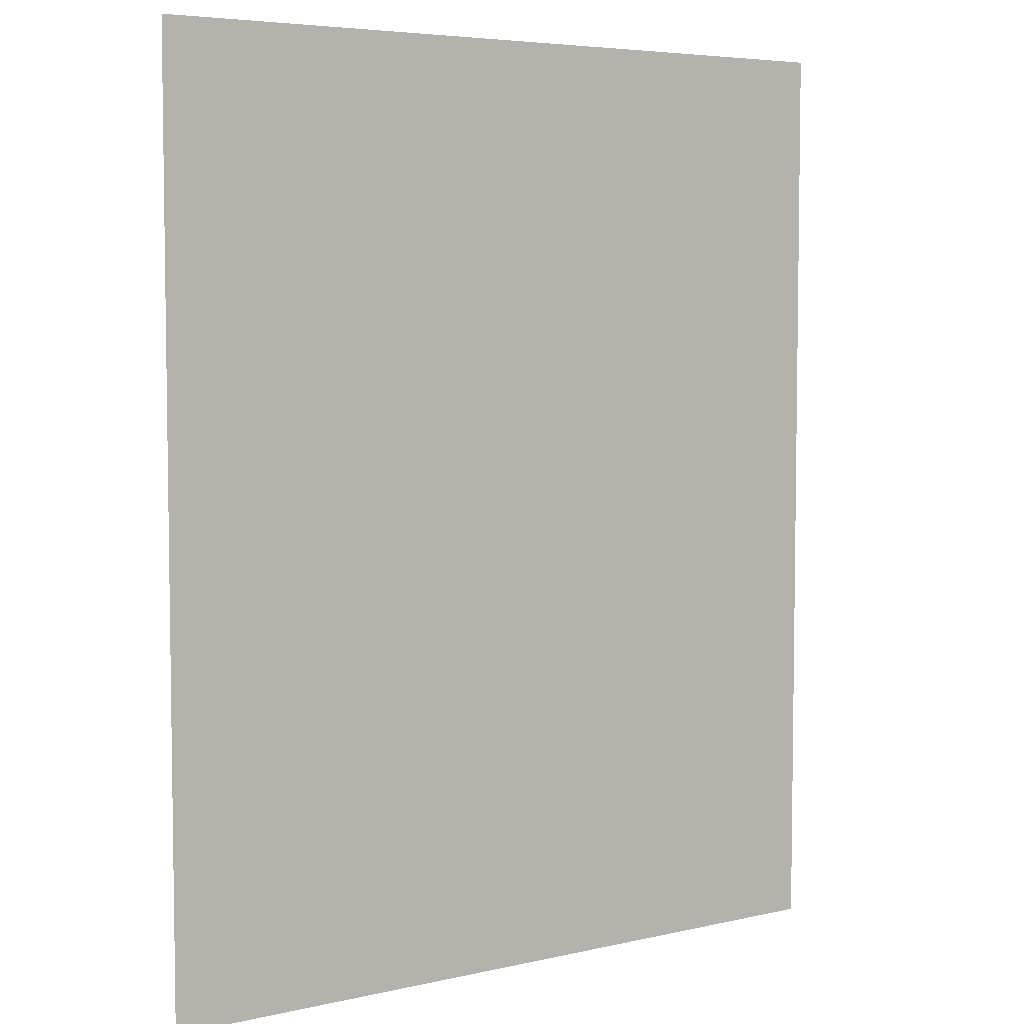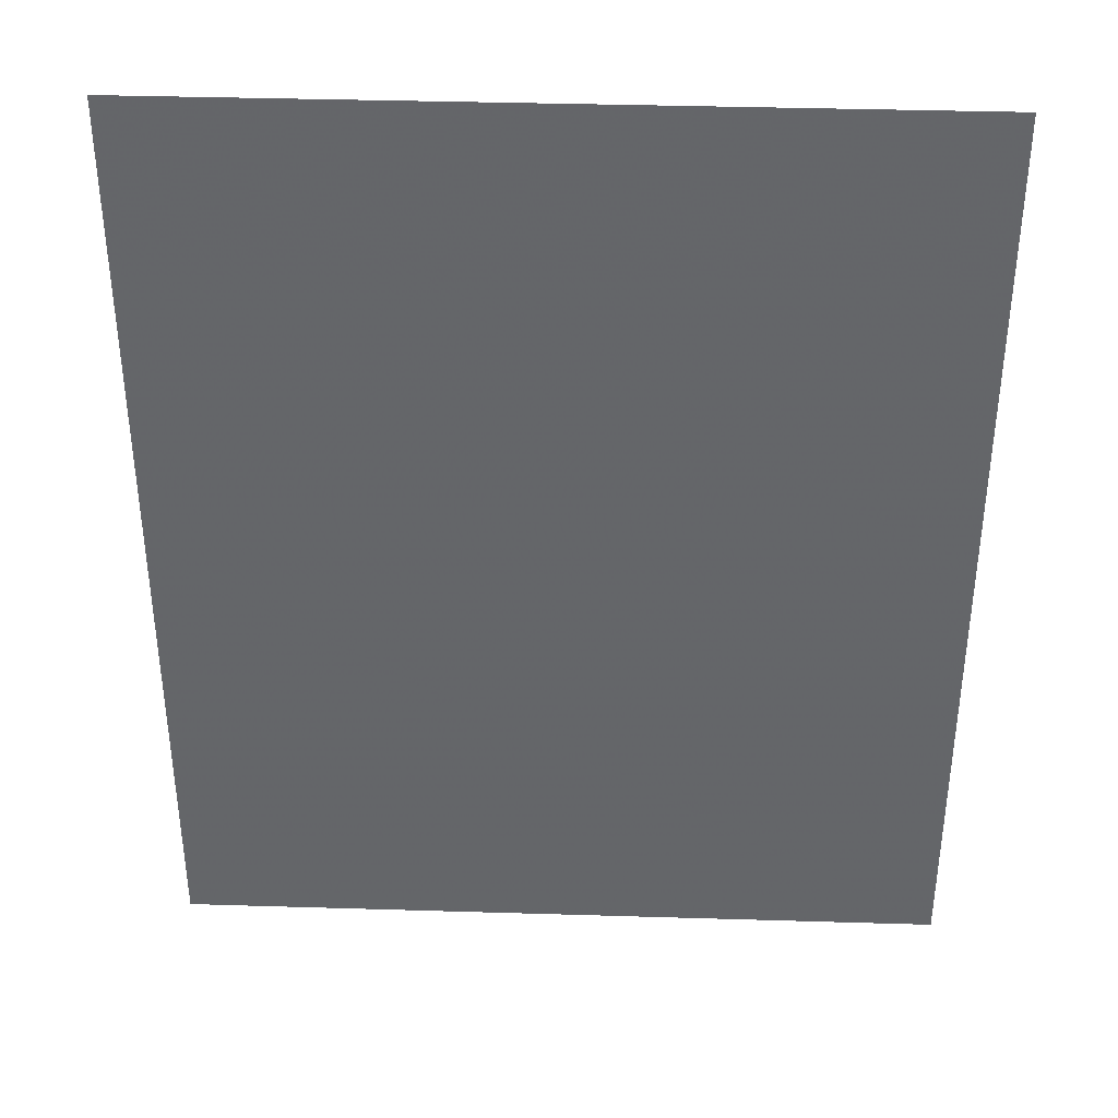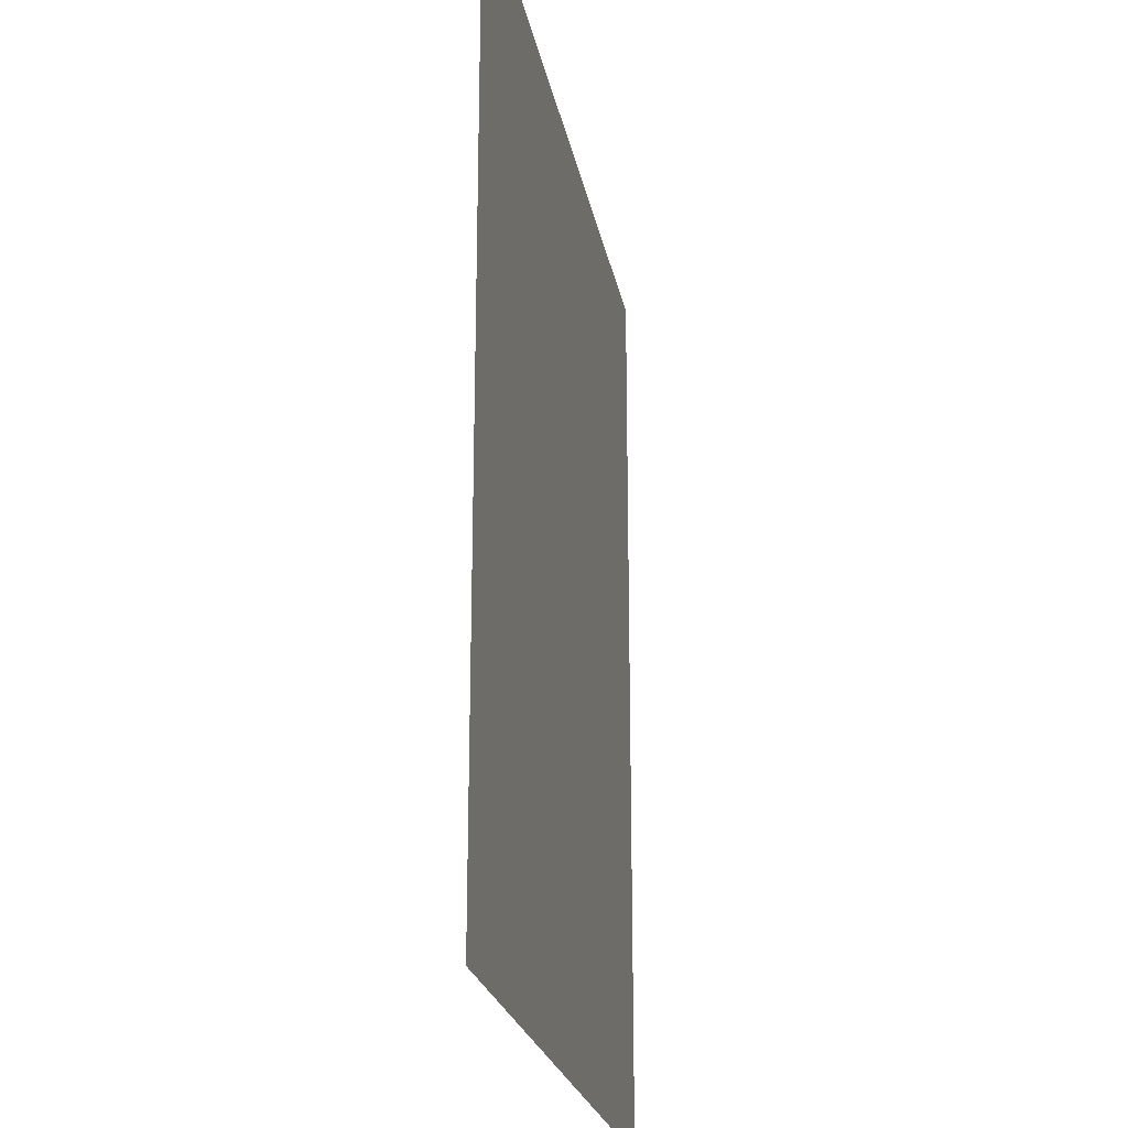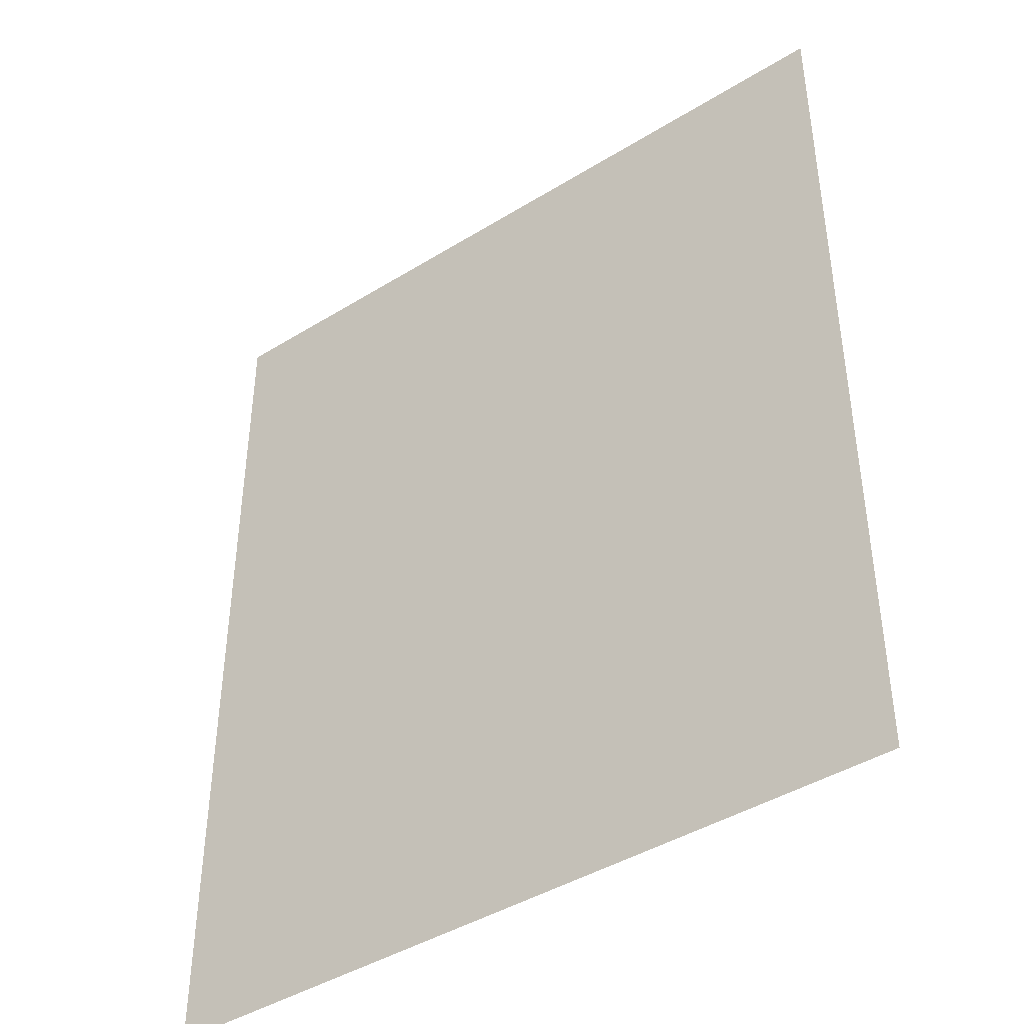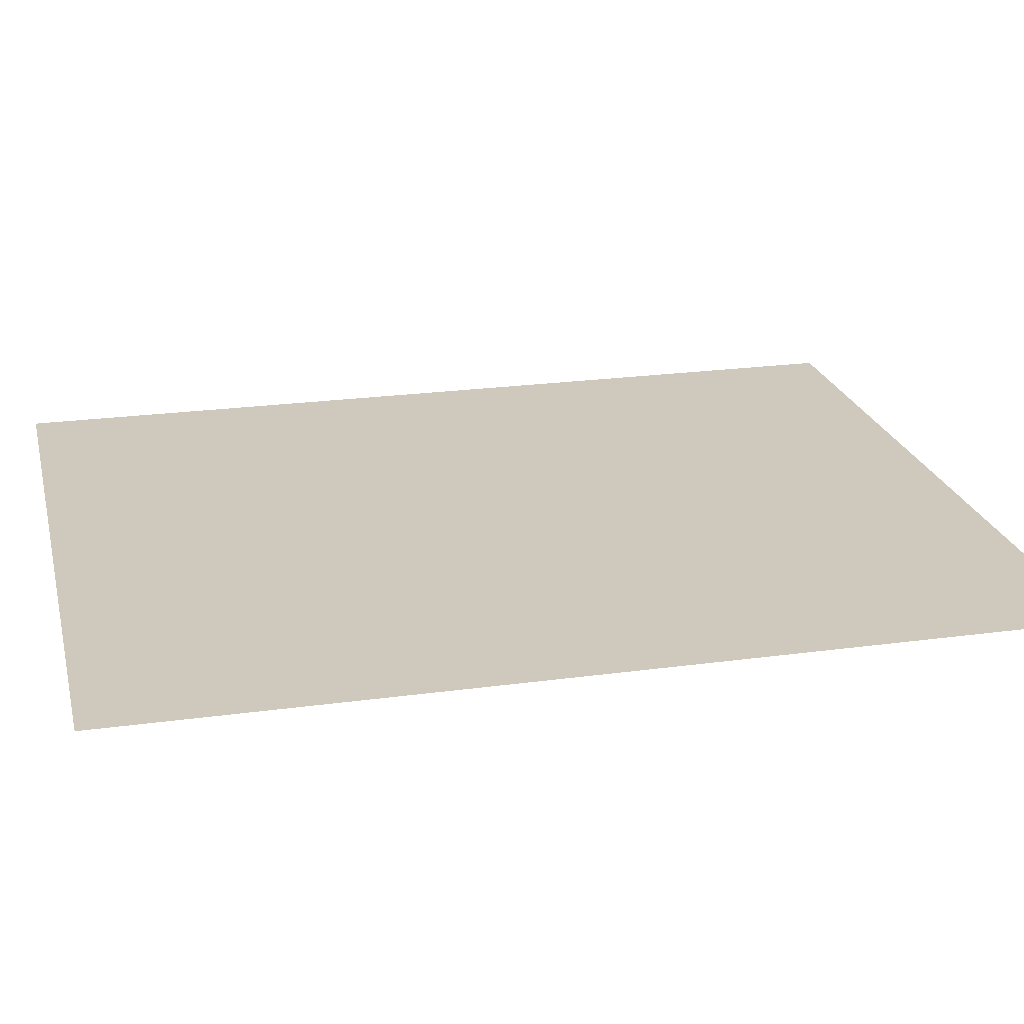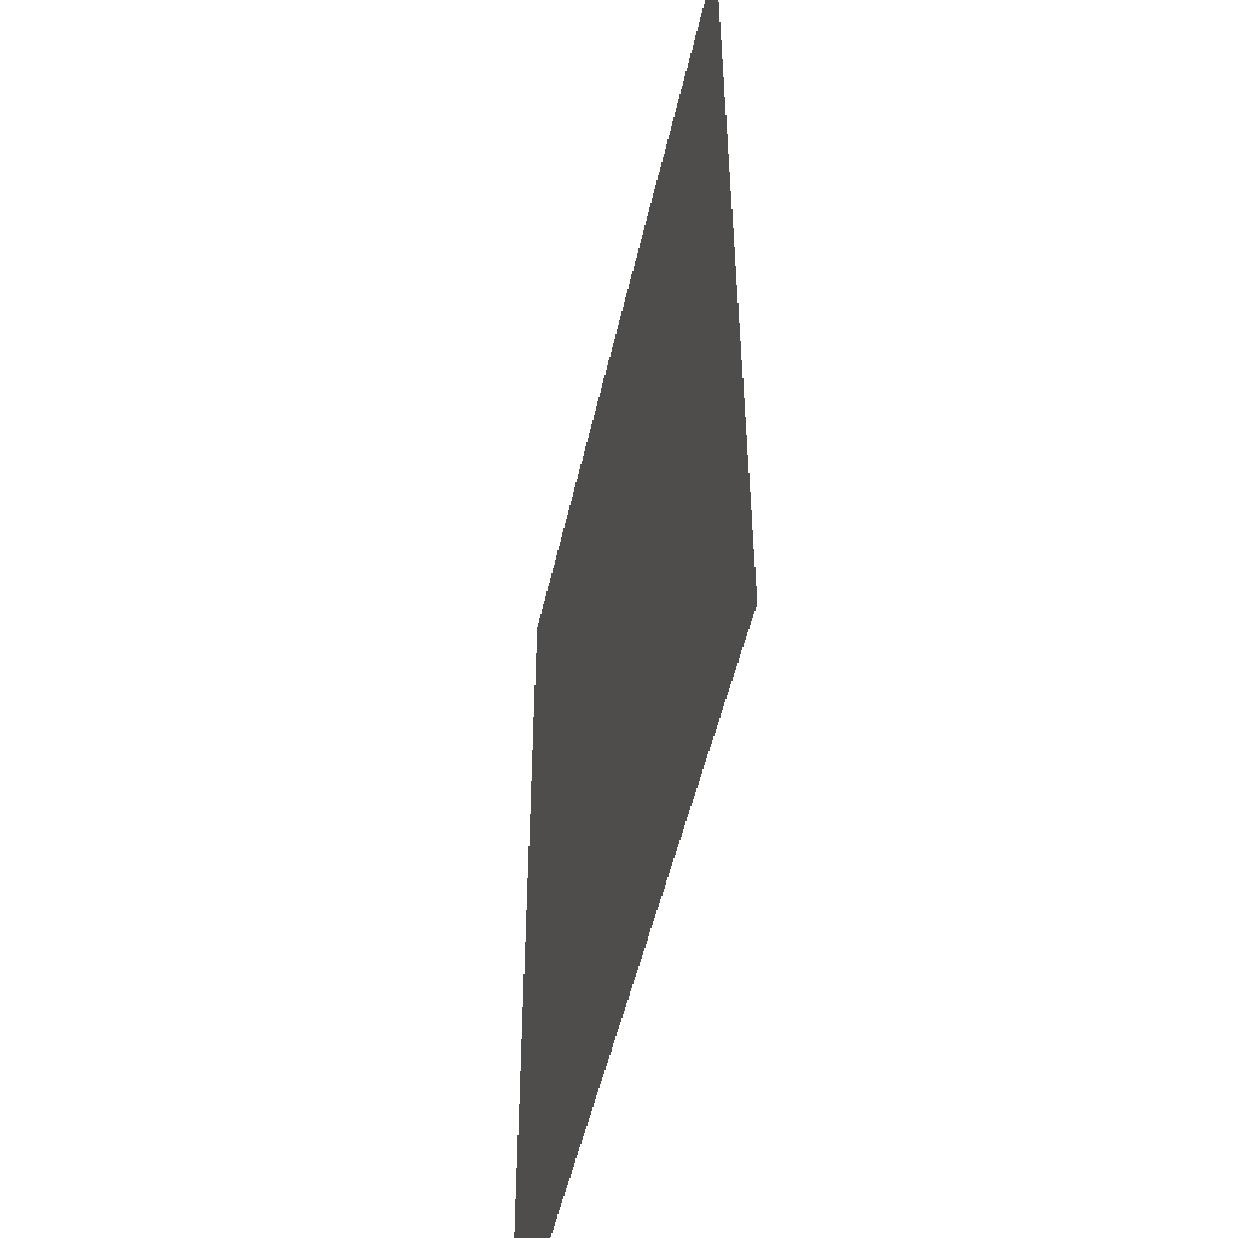
<metadata>
{"format":"obj","ext":"obj","renderer":"f3d","projection":"perspective","resolution":1024,"background":"white","views":[{"elev":5.4,"azim":-35.4,"up":"+Z"},{"elev":38.1,"azim":2.2,"up":"+Z"},{"elev":-22.9,"azim":-79.6,"up":"+Z"},{"elev":-42.9,"azim":-143.7,"up":"+Z"},{"elev":22.4,"azim":76.6,"up":"+Y"},{"elev":-52.3,"azim":-102.9,"up":"+Z"}]}
</metadata>
<code>
v -6.306 -1.42 9.888
v 5.133 -1.42 9.888
v 5.133 -1.42 2.823
v -6.306 -1.42 2.823
v 5.133 -1.42 -4.056
v -6.306 -1.42 -4.056
g model
f 1 2 3
f 1 3 4
f 4 3 5
f 4 5 6

</code>
